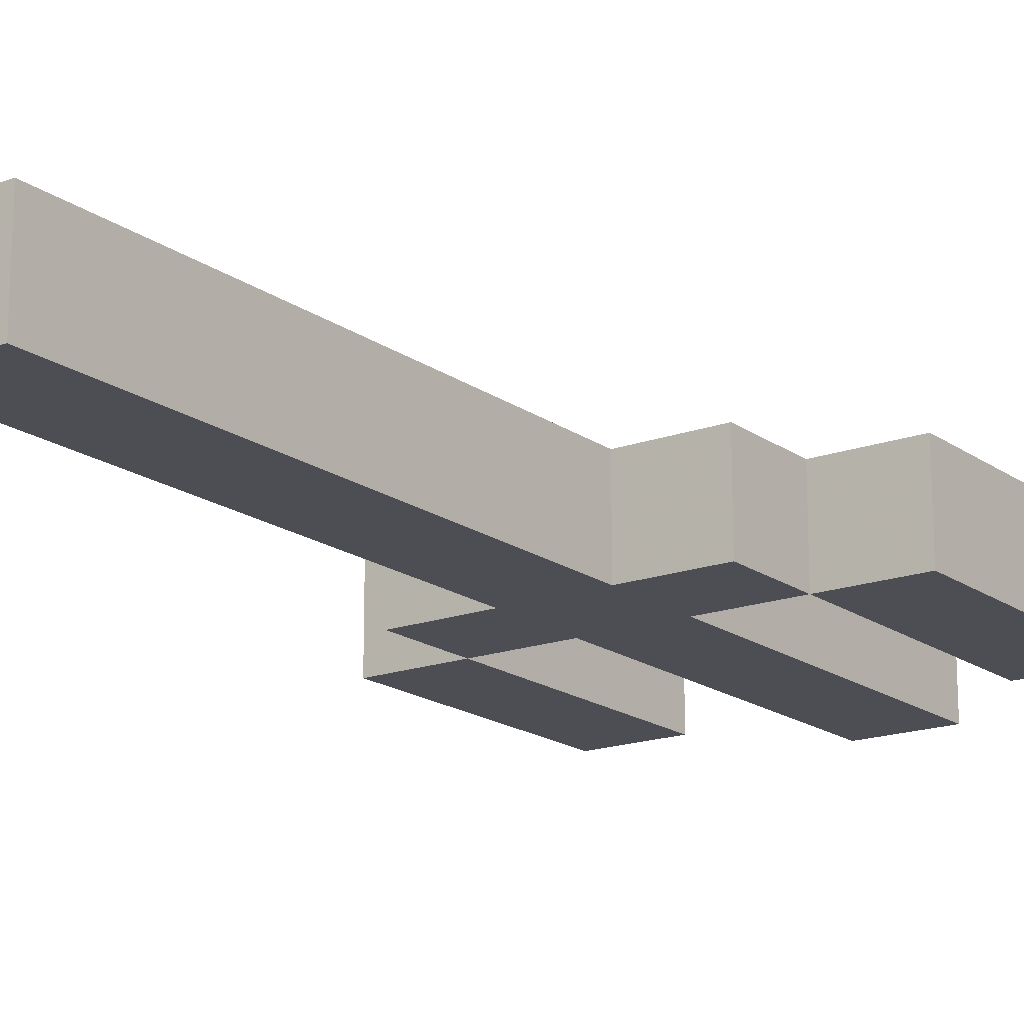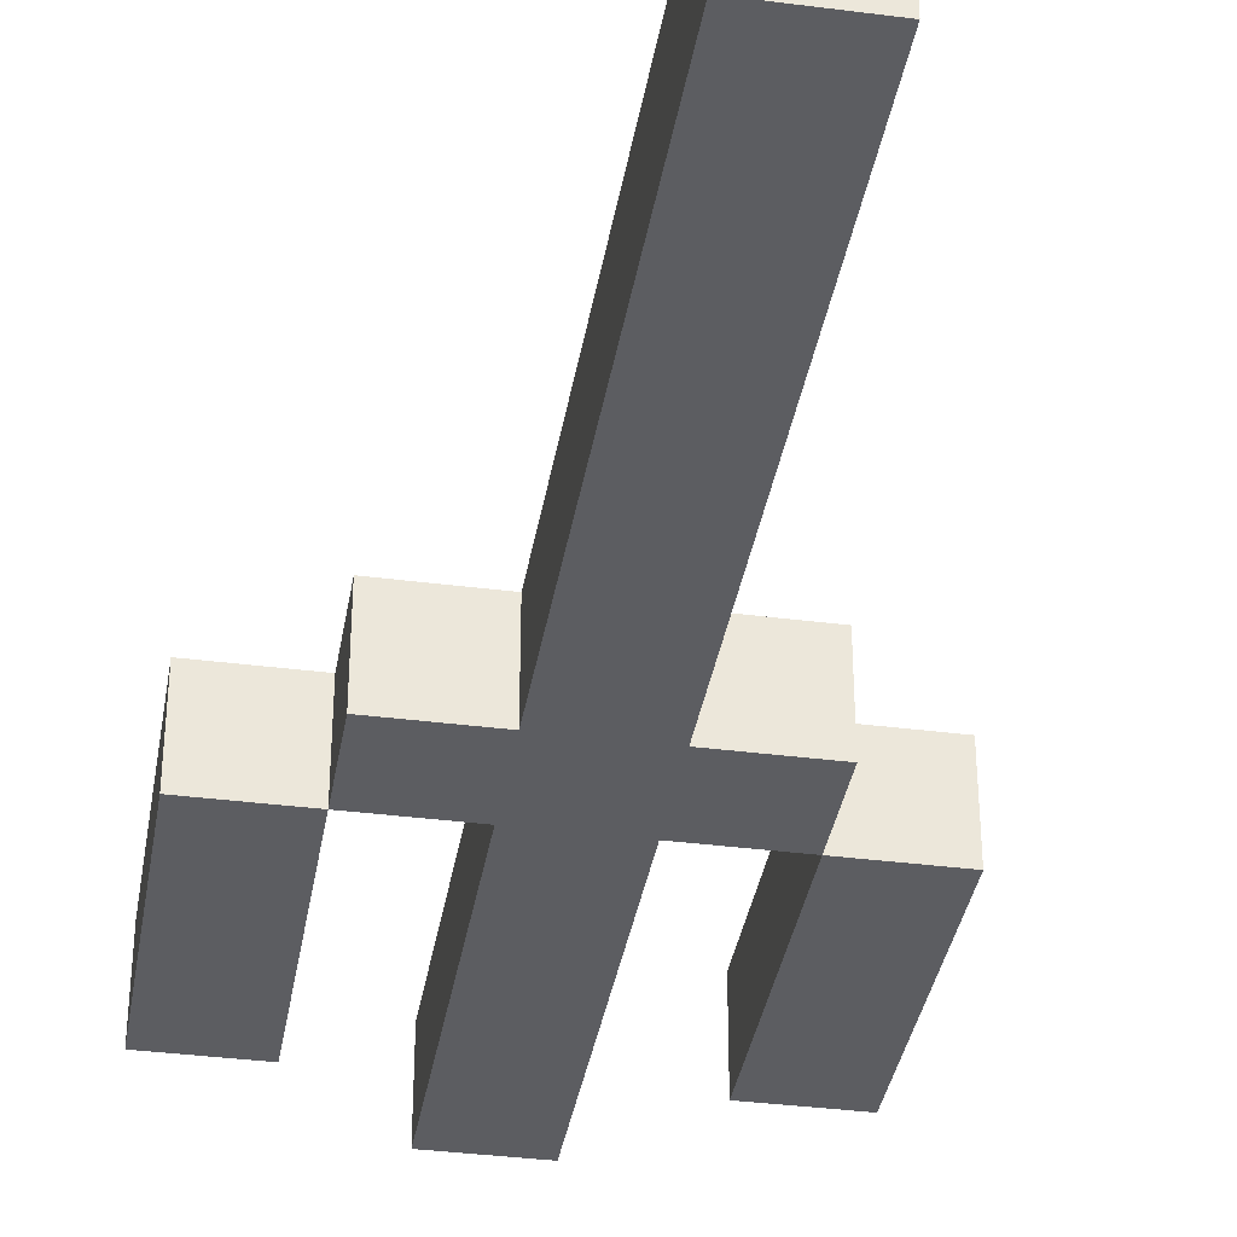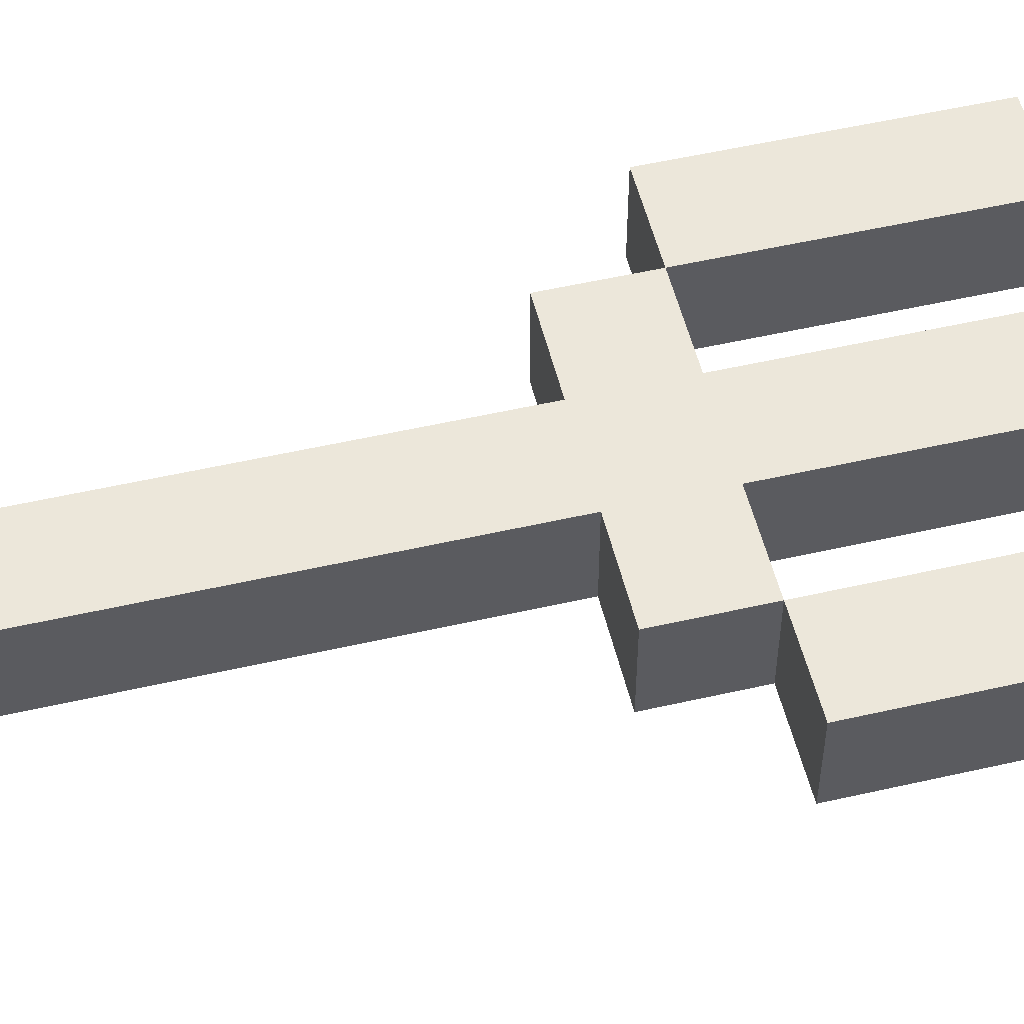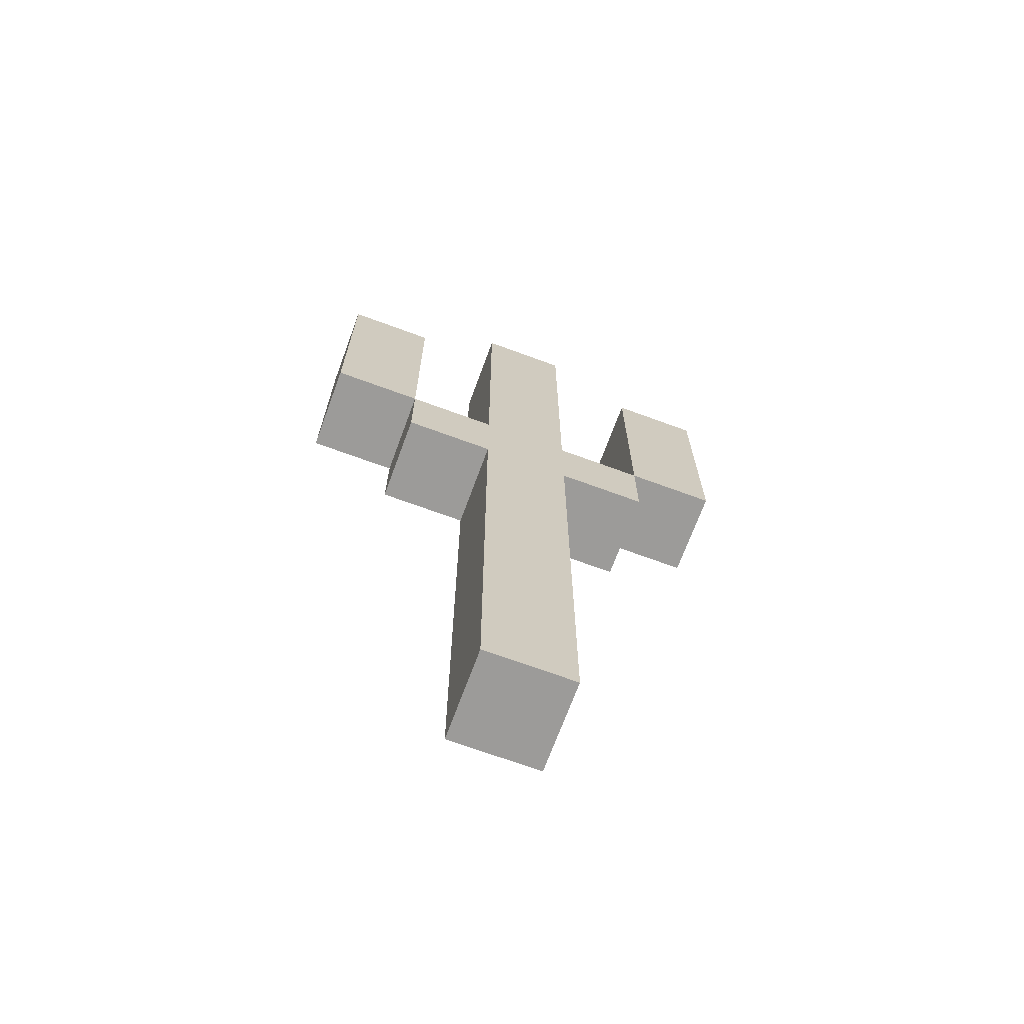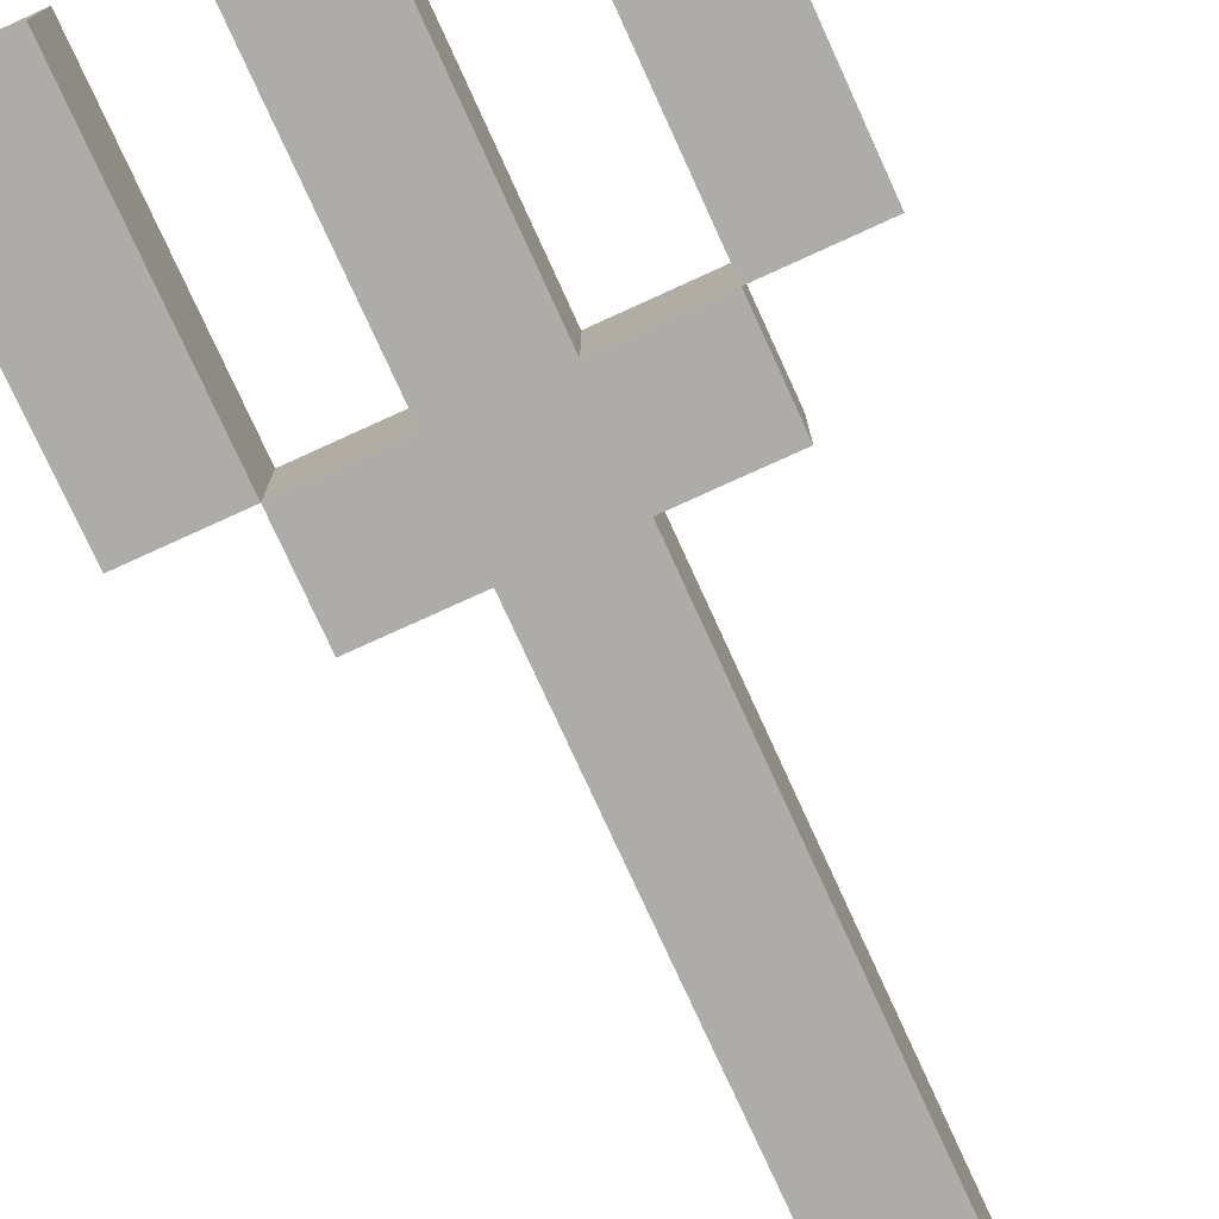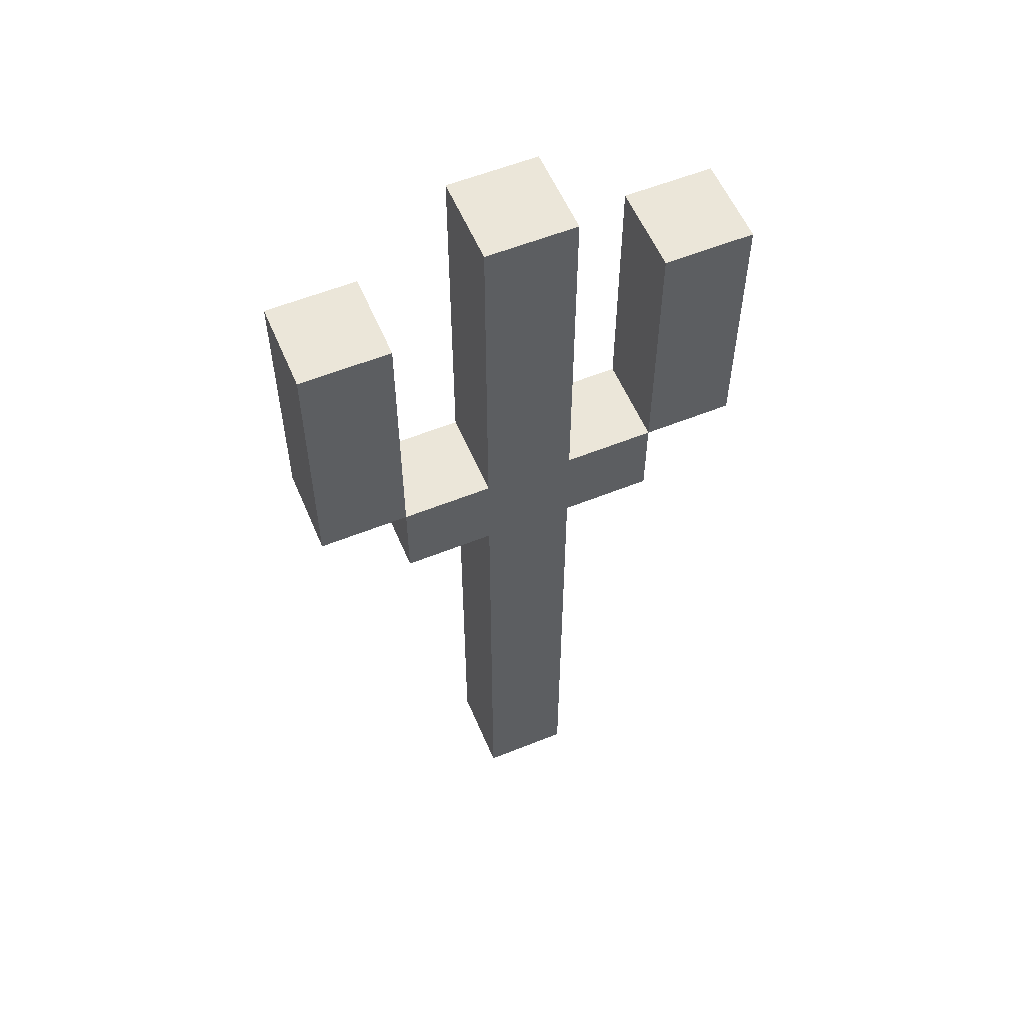
<metadata>
{"format":"obj","ext":"obj","renderer":"f3d","projection":"perspective","resolution":1024,"background":"white","views":[{"elev":-17.4,"azim":35.9,"up":"+Z"},{"elev":-36.6,"azim":-9.5,"up":"+Z"},{"elev":53.5,"azim":76.3,"up":"+Z"},{"elev":-69.9,"azim":-20.2,"up":"+Y"},{"elev":-76.7,"azim":-155.5,"up":"+Z"},{"elev":57.0,"azim":157.2,"up":"+Y"}]}
</metadata>
<code>
g Model
v -4 -2 2
v -4 4 2
v -4 4 0
v -4 -2 0
f 1 2 3 4
v -2 -4 2
v -2 -2 2
v -2 -2 0
v -2 -4 0
f 5 6 7 8
v 0 -16 2
v 0 -4 2
v 0 -4 0
v 0 -16 0
f 9 10 11 12
v 0 -2 2
v 0 6 2
v 0 6 0
v 0 -2 0
f 13 14 15 16
v 4 -2 2
v 4 4 2
v 4 4 0
v 4 -2 0
f 17 18 19 20
v -2 -2 0
v -2 4 0
v -2 4 2
v -2 -2 2
f 21 22 23 24
v 2 -16 0
v 2 -4 0
v 2 -4 2
v 2 -16 2
f 25 26 27 28
v 2 -2 0
v 2 6 0
v 2 6 2
v 2 -2 2
f 29 30 31 32
v 4 -4 0
v 4 -2 0
v 4 -2 2
v 4 -4 2
f 33 34 35 36
v 6 -2 0
v 6 4 0
v 6 4 2
v 6 -2 2
f 37 38 39 40
v 0 -16 0
v 2 -16 0
v 2 -16 2
v 0 -16 2
f 41 42 43 44
v -2 -4 0
v 0 -4 0
v 0 -4 2
v -2 -4 2
f 45 46 47 48
v 2 -4 0
v 4 -4 0
v 4 -4 2
v 2 -4 2
f 49 50 51 52
v -4 -2 0
v -2 -2 0
v -2 -2 2
v -4 -2 2
f 53 54 55 56
v 4 -2 0
v 6 -2 0
v 6 -2 2
v 4 -2 2
f 57 58 59 60
v -2 -2 2
v 0 -2 2
v 0 -2 0
v -2 -2 0
f 61 62 63 64
v 2 -2 2
v 4 -2 2
v 4 -2 0
v 2 -2 0
f 65 66 67 68
v -4 4 2
v -2 4 2
v -2 4 0
v -4 4 0
f 69 70 71 72
v 4 4 2
v 6 4 2
v 6 4 0
v 4 4 0
f 73 74 75 76
v 0 6 2
v 2 6 2
v 2 6 0
v 0 6 0
f 77 78 79 80
v 0 6 0
v 2 6 0
v 2 -16 0
v 0 -16 0
f 81 82 83 84
v -4 4 0
v -2 4 0
v -2 -2 0
v -4 -2 0
f 85 86 87 88
v 4 4 0
v 6 4 0
v 6 -2 0
v 4 -2 0
f 89 90 91 92
v -2 -2 0
v 0 -2 0
v 0 -4 0
v -2 -4 0
f 93 94 95 96
v 2 -2 0
v 4 -2 0
v 4 -4 0
v 2 -4 0
f 97 98 99 100
v 0 -16 2
v 2 -16 2
v 2 6 2
v 0 6 2
f 101 102 103 104
v -4 -2 2
v -2 -2 2
v -2 4 2
v -4 4 2
f 105 106 107 108
v 4 -2 2
v 6 -2 2
v 6 4 2
v 4 4 2
f 109 110 111 112
v -2 -4 2
v 0 -4 2
v 0 -2 2
v -2 -2 2
f 113 114 115 116
v 2 -4 2
v 4 -4 2
v 4 -2 2
v 2 -2 2
f 117 118 119 120

</code>
